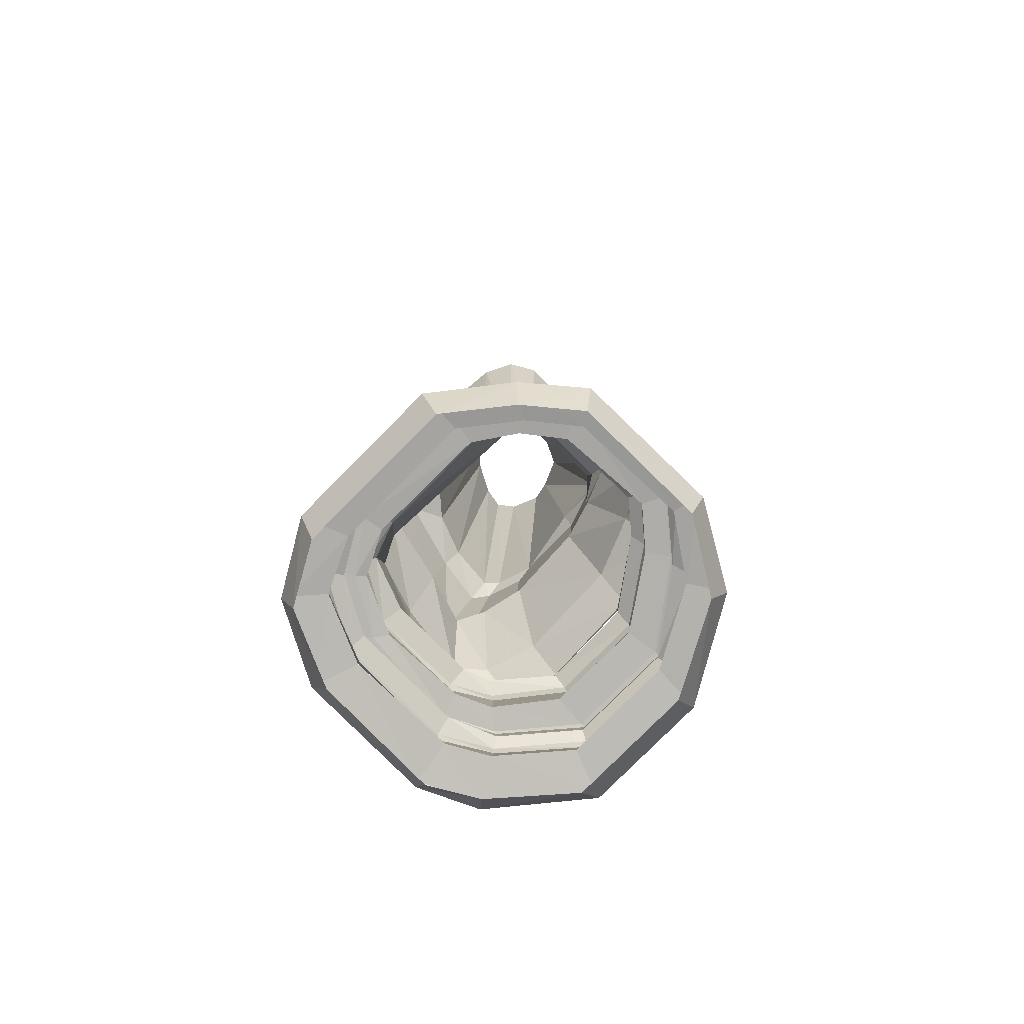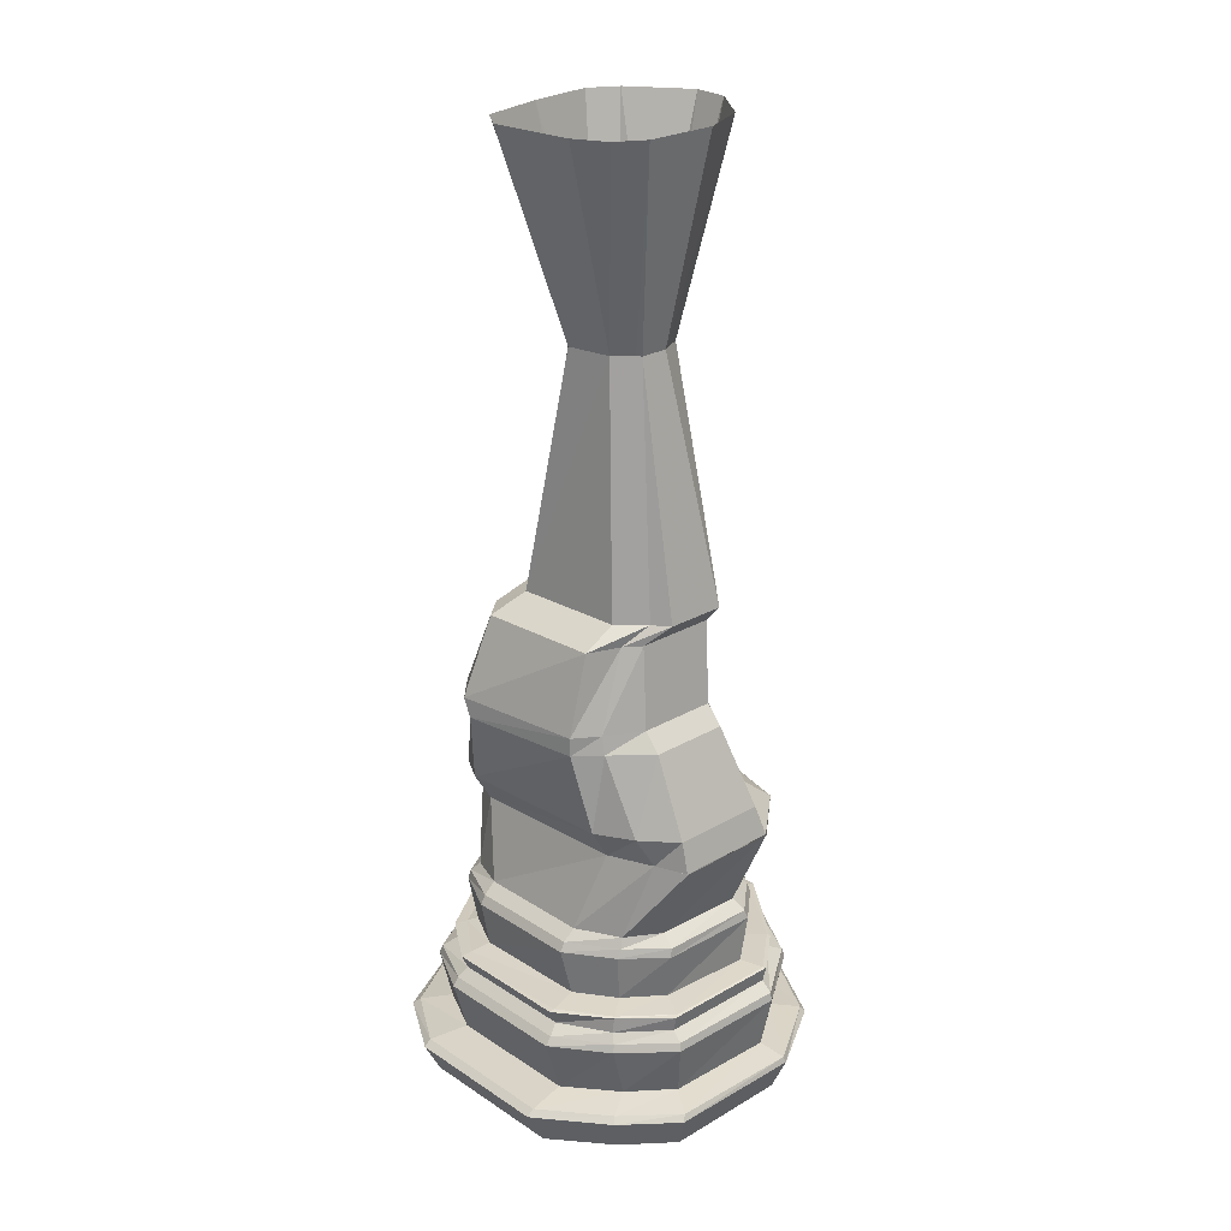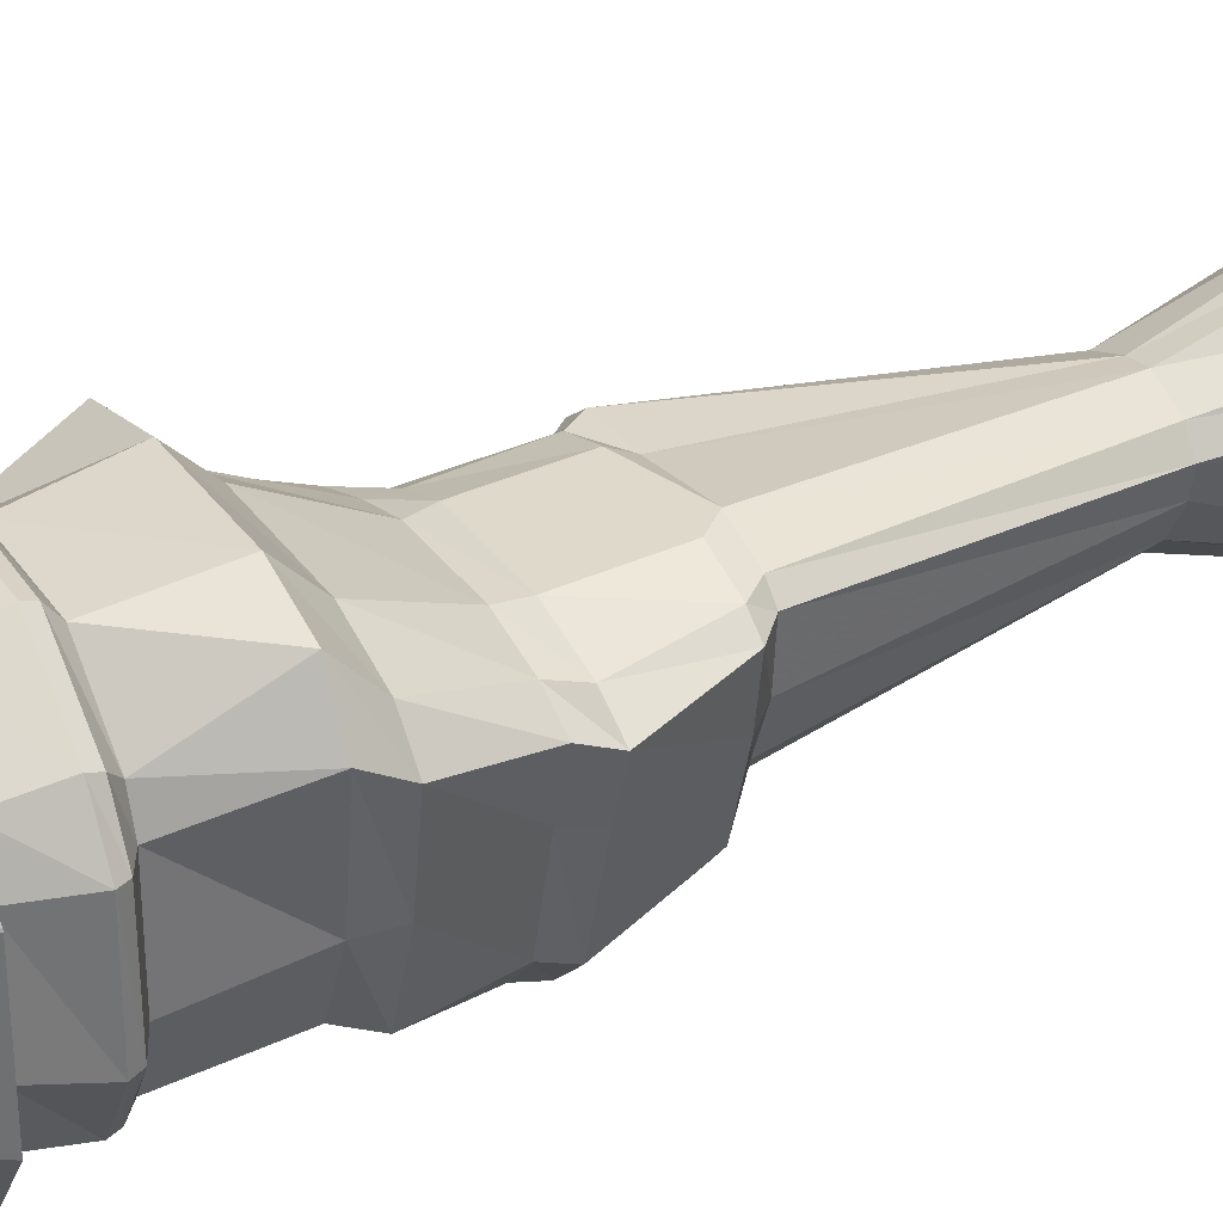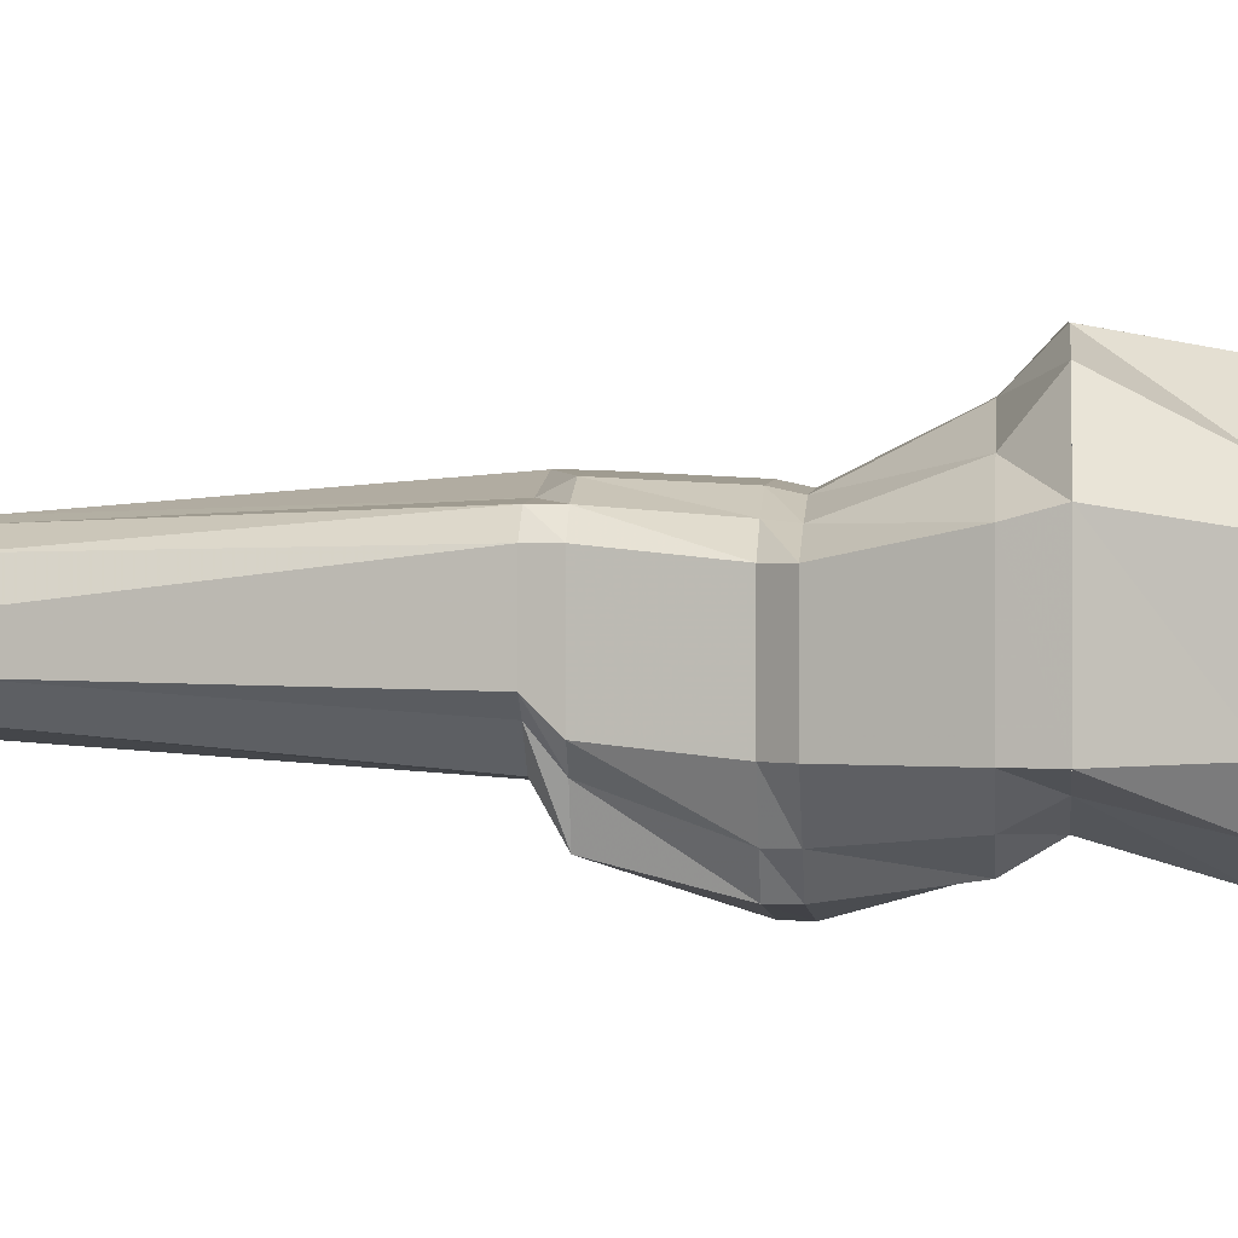
<metadata>
{"format":"obj","ext":"obj","renderer":"f3d","projection":"perspective","resolution":1024,"background":"white","views":[{"elev":-79.6,"azim":-134.8,"up":"+Y"},{"elev":24.9,"azim":-133.5,"up":"+Y"},{"elev":34.0,"azim":61.6,"up":"+Z"},{"elev":0.8,"azim":-85.3,"up":"+Z"}]}
</metadata>
<code>
v -1.094 -6.258 0.3047
v -0.8438 -6.258 0.5938
v -0.8203 -6.188 0.5781
v -1.078 -6.188 0.2812
v -1.078 -6.258 -0.4922
v -1.016 -6.625 -0.4609
v -1.062 -6.625 0.2656
v -0.8281 -6.625 0.5391
v -0.2969 -6.258 0.9688
v -0.2969 -6.188 0.9453
v -0.2969 -6.109 0.8281
v -0.7891 -6.109 0.4766
v -0.9844 -6.109 0.25
v -1.07 -6.188 -0.4766
v -0.8203 -6.258 -0.7812
v -0.7969 -6.625 -0.7422
v -0.9219 -6.648 -0.9062
v -1.219 -6.648 -0.5547
v -1.227 -6.648 0.3438
v -0.9375 -6.648 0.6953
v -0.3125 -6.625 0.8906
v 0.3984 -6.258 0.9688
v 0.3984 -6.188 0.9453
v 0.3984 -6.109 0.8438
v 0.8438 -6.258 0.6172
v 0.8438 -6.188 0.5938
v 0.7891 -6.109 0.5078
v 0.9062 -5.5 0.8516
v 0.5 -5.5 0.9688
v -0.2969 -6.109 0.8203
v -0.3125 -5.5 0.9297
v -0.8438 -5.5 0.7891
v -1.219 -5.5 0.3438
v -0.9688 -6.109 -0.4531
v -0.8203 -6.188 -0.75
v -0.4688 -6.258 -1.023
v -0.5 -6.625 -0.9453
v -0.5469 -6.648 -1.164
v -0.5469 -6.656 -1.203
v -0.9297 -6.656 -0.9219
v -1.234 -6.656 -0.5859
v -1.242 -6.656 0.3672
v -0.9609 -6.656 0.7109
v -0.3516 -6.648 1.133
v 0.4141 -6.625 0.8828
v 0.8125 -6.625 0.5703
v 1.031 -6.258 0.3047
v 1 -6.188 0.3047
v 0.8594 -6.109 0.3047
v 1.094 -5.5 0.5312
v 1.094 -5.266 0.3906
v 0.9062 -5.266 0.5938
v 0.5 -5.266 0.7188
v -0.3125 -5.266 0.6875
v -0.7812 -5.266 0.5
v -1.211 -5.5 0.3438
v -1.156 -5.266 0.2812
v -1.211 -5.5 -0.4688
v -1.156 -5.266 -0.4688
v -0.9688 -5.5 -0.5625
v -0.9062 -5.266 -0.6875
v -0.625 -5.5 -0.7031
v -0.4688 -6.109 -0.8906
v -0.8047 -6.109 -0.7188
v -1.219 -5.5 -0.4688
v 1.023 -6.258 -0.4375
v 1.008 -6.188 -0.4141
v 0.8594 -6.109 -0.375
v 1 -5.5 -0.1875
v 1 -5.266 -0.2031
v 0.7812 -4.656 -0.1875
v 0.9062 -4.656 0.2188
v 0.6875 -4.656 0.3281
v 0.3438 -4.656 0.4062
v -0.2812 -4.656 0.375
v -0.5938 -4.656 0.2812
v -0.9062 -4.656 0.1562
v -0.9062 -4.656 -0.4688
v -0.6562 -4.656 -0.75
v -0.625 -5.266 -0.8438
v 0.5938 -5.5 -0.7578
v 0.4219 -6.109 -0.8906
v 0.4219 -6.188 -0.9844
v -0.4688 -6.188 -0.9844
v 0.7891 -6.258 -0.8438
v 0.7734 -6.188 -0.8281
v 0.7031 -6.109 -0.7891
v 0.8125 -5.5 -0.6484
v 0.8125 -5.266 -0.7812
v 0.625 -4.656 -0.8438
v 0.7188 -4.516 -0.8438
v 0.9062 -4.516 -0.1719
v 1.031 -4.516 0.2188
v 0.8125 -4.516 0.3438
v 0.4062 -4.516 0.4375
v -0.2812 -4.516 0.4062
v -0.5625 -4.516 0.2969
v -0.7812 -4.516 0.1562
v -0.7812 -4.516 -0.4688
v -0.625 -4.516 -0.75
v -0.5 -4.656 -0.9375
v 0.5938 -5.266 -0.9062
v 0.4219 -6.258 -1.023
v 0.9297 -6.625 0.3047
v 0.9531 -6.625 -0.3594
v 0.75 -6.625 -0.7891
v 0.4219 -6.625 -0.9531
v 0.4453 -6.648 -1.117
v 0.4531 -6.656 -1.203
v 0.4531 -6.773 -1.148
v -0.5469 -6.773 -1.148
v -0.9297 -6.773 -0.9297
v -1.211 -6.773 -0.5859
v -1.219 -6.773 0.3516
v -0.9141 -6.773 0.7188
v -0.3516 -6.656 1.164
v 0.4297 -6.648 1.133
v 0.9297 -6.648 0.7109
v 1.102 -6.648 0.3672
v 1.047 -6.648 -0.4375
v 0.8047 -6.648 -0.8516
v 0.8438 -6.656 -0.9453
v 0.8281 -6.773 -0.9297
v 0.8984 -6.844 -1.031
v 0.4766 -6.844 -1.227
v -0.5781 -6.844 -1.227
v -0.9688 -6.844 -0.9609
v -1.289 -6.844 -0.5938
v -1.305 -6.844 0.3516
v -0.9609 -6.844 0.8516
v -0.3516 -6.773 1.141
v 0.4297 -6.656 1.164
v 0.9297 -6.656 0.7344
v 1.141 -6.656 0.3672
v 1.133 -6.656 -0.5078
v 1.055 -6.773 -0.5078
v 1.188 -6.844 -0.5234
v 1.203 -6.906 -0.5391
v 0.9219 -6.906 -1.047
v 0.4766 -6.906 -1.273
v -0.5781 -6.906 -1.273
v -0.9844 -6.906 -0.9766
v -1.305 -6.906 -0.6094
v -1.32 -6.906 0.3516
v -0.9688 -6.906 0.875
v -0.3672 -6.844 1.203
v 0.4297 -6.773 1.141
v 0.9141 -6.773 0.7266
v 1.062 -6.773 0.3672
v 1.195 -6.844 0.3906
v 1.211 -6.906 0.4062
v 1.102 -7.328 0.3828
v 1.086 -7.328 -0.4609
v 0.8828 -7.328 -0.9609
v 0.4844 -7.328 -1.148
v -0.5781 -7.328 -1.148
v -0.9531 -7.328 -0.8516
v -1.211 -7.328 -0.5312
v -1.234 -7.328 0.3359
v -0.9375 -7.328 0.7734
v -0.3672 -6.906 1.234
v 0.4609 -6.844 1.203
v 0.9844 -6.844 0.7578
v 0.9844 -6.906 0.7812
v 0.9219 -7.328 0.6797
v -0.3672 -7.328 1.078
v 0.4609 -6.906 1.234
v 0.4609 -7.328 1.078
v 0.5781 -7.375 1.383
v 1.203 -7.375 0.8594
v 1.086 -7.328 0.3828
v 1.414 -7.375 0.4297
v 1.102 -7.328 -0.4609
v 1.398 -7.375 -0.5703
v 1.07 -7.375 -1.141
v 0.5938 -7.375 -1.43
v -0.6016 -7.375 -1.43
v -1.078 -7.375 -1.055
v -1.414 -7.375 -0.6641
v -1.438 -7.375 0.375
v -0.9375 -7.328 0.7656
v -1.078 -7.375 0.9609
v -0.3594 -7.375 1.383
v -1.336 -7.688 0.3672
v -1.016 -7.695 0.8828
v -1.102 -7.422 0.9922
v -1.453 -7.422 0.3906
v -1.328 -7.695 -0.6328
v -1.438 -7.422 -0.6953
v -1.031 -7.695 -0.9922
v -1.109 -7.422 -1.086
v -0.6016 -7.695 -1.336
v -0.6016 -7.422 -1.484
v 0.6016 -7.695 -1.336
v 0.5938 -7.422 -1.484
v 1.039 -7.695 -1.094
v 1.117 -7.422 -1.18
v 1.289 -7.695 -0.5391
v 1.43 -7.422 -0.5859
v 1.305 -7.695 0.4219
v 1.438 -7.422 0.4453
v 1.102 -7.695 0.7734
v 1.234 -7.422 0.8828
v 0.5781 -7.695 1.234
v 0.5781 -7.422 1.422
v -0.3594 -7.695 1.234
v -0.3594 -7.422 1.422
v 0.4375 -4.656 -1.062
v 0.5 -4.516 -1.062
v 0.4375 -3.906 -0.8438
v 0.5938 -3.906 -0.6562
v 0.75 -3.906 -0.1094
v 0.8125 -3.906 0.2812
v 0.6875 -3.906 0.375
v 0.4062 -3.906 0.4688
v -0.2812 -3.906 0.4375
v -0.5625 -3.906 0.3438
v -0.6875 -3.906 0.2188
v -0.6875 -3.906 -0.4062
v -0.5938 -3.906 -0.5312
v -0.5 -4.516 -0.9375
v -0.5 -3.906 -0.7812
v -0.5 -3.766 -0.5312
v 0.3438 -3.766 -0.5859
v 0.5 -3.766 -0.4062
v 0.625 -3.766 -0.07812
v 0.6562 -3.766 0.2812
v 0.5625 -3.766 0.375
v 0.2812 -3.766 0.4688
v -0.2734 -3.766 0.3672
v -0.6562 -3.766 0.3438
v -0.8125 -3.766 0.2188
v -0.8125 -3.766 -0.25
v -0.6875 -3.766 -0.3438
v 0 -1.891 0.3125
v -0.1562 -1.891 0.2812
v -0.375 -1.891 0.1875
v -0.4688 -1.891 0
v -0.4688 -1.891 -0.2188
v -0.4375 -1.891 -0.25
v -0.3125 -1.891 -0.375
v 0.03125 -1.891 -0.4375
v 0.1562 -1.891 -0.3125
v 0.2812 -1.891 -0.07812
v 0.3125 -1.891 0.09375
v 0.2188 -1.891 0.2188
v 0.5312 -0.3438 0.5312
v 0.09375 -0.3438 0.8438
v -0.1875 -0.3438 0.8125
v -0.5938 -0.3438 0.5
v -0.7812 -0.3438 0.09375
v -0.7812 -0.3438 -0.4688
v -0.6562 -0.3438 -0.6875
v -0.4062 -0.3438 -0.8125
v 0.25 -0.3438 -0.875
v 0.4688 -0.3438 -0.7188
v 0.5938 -0.3438 -0.2031
v 0.6562 -0.3438 0.3125
f 1 2 3
f 1 3 4
f 1 4 5
f 1 5 6
f 1 6 7
f 1 7 2
f 2 7 8
f 2 8 9
f 2 9 10
f 2 10 3
f 3 10 11
f 3 11 12
f 3 12 4
f 4 12 13
f 4 13 14
f 4 14 5
f 5 14 15
f 5 15 16
f 5 16 6
f 6 16 17
f 6 17 18
f 6 18 7
f 7 18 19
f 7 19 8
f 8 19 20
f 8 20 21
f 8 21 9
f 9 21 22
f 9 22 23
f 9 23 10
f 10 23 24
f 10 24 11
f 22 25 26
f 22 26 23
f 23 26 27
f 23 27 24
f 24 27 28
f 24 28 29
f 24 29 30
f 30 29 31
f 30 31 12
f 12 31 32
f 12 32 13
f 13 32 33
f 13 33 34
f 13 34 14
f 14 34 35
f 14 35 15
f 15 35 36
f 15 36 37
f 15 37 16
f 16 37 38
f 16 38 17
f 17 38 39
f 17 39 40
f 17 40 18
f 18 40 41
f 18 41 19
f 19 41 42
f 19 42 20
f 20 42 43
f 20 43 44
f 20 44 21
f 21 44 45
f 21 45 22
f 22 45 25
f 25 45 46
f 25 46 47
f 25 47 48
f 25 48 26
f 26 48 49
f 26 49 27
f 27 49 50
f 27 50 28
f 28 50 51
f 28 51 52
f 28 52 29
f 29 52 53
f 29 53 31
f 31 53 54
f 31 54 32
f 32 54 55
f 32 55 56
f 56 55 57
f 56 57 58
f 58 57 59
f 58 59 60
f 60 59 61
f 60 61 62
f 60 62 63
f 60 63 64
f 60 64 65
f 65 64 34
f 65 34 33
f 47 66 67
f 47 67 48
f 48 67 68
f 48 68 49
f 49 68 69
f 49 69 50
f 50 69 70
f 50 70 51
f 51 70 71
f 51 71 72
f 51 72 52
f 52 72 73
f 52 73 53
f 53 73 74
f 53 74 54
f 54 74 75
f 54 75 55
f 55 75 76
f 55 76 57
f 57 76 77
f 57 77 59
f 59 77 78
f 59 78 61
f 61 78 79
f 61 79 80
f 61 80 62
f 62 80 81
f 62 81 82
f 62 82 63
f 63 82 83
f 63 83 84
f 63 84 64
f 64 84 35
f 64 35 34
f 66 85 86
f 66 86 67
f 67 86 87
f 67 87 68
f 68 87 88
f 68 88 69
f 69 88 89
f 69 89 70
f 70 89 90
f 70 90 71
f 71 90 91
f 71 91 92
f 71 92 72
f 72 92 93
f 72 93 73
f 73 93 94
f 73 94 74
f 74 94 95
f 74 95 75
f 75 95 96
f 75 96 76
f 76 96 97
f 76 97 77
f 77 97 98
f 77 98 78
f 78 98 99
f 78 99 79
f 79 99 100
f 79 100 101
f 79 101 80
f 80 101 102
f 80 102 81
f 81 102 88
f 81 88 87
f 81 87 82
f 82 87 86
f 82 86 83
f 83 86 85
f 83 85 103
f 83 103 84
f 84 103 36
f 84 36 35
f 46 104 47
f 47 104 66
f 66 104 105
f 66 105 85
f 85 105 106
f 85 106 103
f 103 106 107
f 103 107 36
f 36 107 37
f 37 107 108
f 37 108 38
f 38 108 109
f 38 109 39
f 39 109 110
f 39 110 111
f 39 111 40
f 40 111 112
f 40 112 41
f 41 112 113
f 41 113 42
f 42 113 114
f 42 114 43
f 43 114 115
f 43 115 116
f 43 116 44
f 44 116 117
f 44 117 45
f 45 117 46
f 46 117 118
f 46 118 104
f 104 118 119
f 104 119 105
f 105 119 120
f 105 120 106
f 106 120 121
f 106 121 107
f 107 121 108
f 108 121 122
f 108 122 109
f 109 122 123
f 109 123 110
f 110 123 124
f 110 124 125
f 110 125 111
f 111 125 126
f 111 126 112
f 112 126 127
f 112 127 113
f 113 127 128
f 113 128 114
f 114 128 129
f 114 129 115
f 115 129 130
f 115 130 131
f 115 131 116
f 116 131 132
f 116 132 117
f 117 132 118
f 118 132 133
f 118 133 119
f 119 133 134
f 119 134 120
f 120 134 135
f 120 135 121
f 121 135 122
f 122 135 136
f 122 136 123
f 123 136 137
f 123 137 124
f 124 137 138
f 124 138 139
f 124 139 125
f 125 139 140
f 125 140 126
f 126 140 141
f 126 141 127
f 127 141 142
f 127 142 128
f 128 142 143
f 128 143 129
f 129 143 144
f 129 144 130
f 130 144 145
f 130 145 146
f 130 146 131
f 131 146 147
f 131 147 132
f 132 147 133
f 133 147 148
f 133 148 134
f 134 148 149
f 134 149 135
f 135 149 136
f 136 149 150
f 136 150 137
f 137 150 151
f 137 151 138
f 138 151 152
f 138 152 153
f 138 153 139
f 139 153 154
f 139 154 140
f 140 154 155
f 140 155 141
f 141 155 156
f 141 156 142
f 142 156 157
f 142 157 143
f 143 157 158
f 143 158 144
f 144 158 159
f 144 159 145
f 145 159 160
f 145 160 161
f 145 161 146
f 146 161 162
f 146 162 147
f 147 162 148
f 148 162 163
f 148 163 149
f 149 163 150
f 150 163 164
f 150 164 151
f 151 164 165
f 151 165 152
f 160 166 161
f 161 166 167
f 161 167 162
f 162 167 163
f 163 167 164
f 164 167 168
f 164 168 165
f 165 168 169
f 165 169 170
f 165 170 171
f 171 170 172
f 171 172 173
f 173 172 174
f 173 174 154
f 154 174 175
f 154 175 155
f 155 175 176
f 155 176 156
f 156 176 177
f 156 177 157
f 157 177 178
f 157 178 158
f 158 178 179
f 158 179 159
f 159 179 180
f 159 180 181
f 181 180 182
f 181 182 166
f 166 182 183
f 166 183 168
f 166 168 167
f 184 185 186
f 184 186 187
f 184 187 188
f 188 187 189
f 188 189 190
f 190 189 191
f 190 191 192
f 192 191 193
f 192 193 194
f 194 193 195
f 194 195 196
f 196 195 197
f 196 197 198
f 198 197 199
f 198 199 200
f 200 199 201
f 200 201 202
f 202 201 203
f 202 203 204
f 204 203 205
f 204 205 206
f 206 205 207
f 206 207 185
f 185 207 186
f 186 207 183
f 186 183 182
f 186 182 187
f 187 182 180
f 187 180 189
f 189 180 179
f 189 179 191
f 191 179 178
f 191 178 193
f 193 178 177
f 193 177 195
f 195 177 176
f 195 176 197
f 197 176 175
f 197 175 199
f 199 175 174
f 199 174 201
f 201 174 172
f 201 172 203
f 203 172 170
f 203 170 205
f 205 170 169
f 205 169 207
f 207 169 183
f 183 169 168
f 88 102 89
f 89 102 208
f 89 208 90
f 90 208 209
f 90 209 91
f 91 209 210
f 91 210 211
f 91 211 92
f 92 211 212
f 92 212 93
f 93 212 213
f 93 213 94
f 94 213 214
f 94 214 95
f 95 214 215
f 95 215 96
f 96 215 216
f 96 216 97
f 97 216 217
f 97 217 98
f 98 217 218
f 98 218 99
f 99 218 219
f 99 219 100
f 100 219 220
f 100 220 221
f 100 221 101
f 101 221 208
f 101 208 102
f 208 221 209
f 209 221 222
f 209 222 210
f 210 222 223
f 210 223 224
f 210 224 211
f 211 224 225
f 211 225 212
f 212 225 226
f 212 226 213
f 213 226 227
f 213 227 214
f 214 227 228
f 214 228 215
f 215 228 229
f 215 229 216
f 216 229 230
f 216 230 217
f 217 230 231
f 217 231 218
f 218 231 232
f 218 232 219
f 219 232 233
f 219 233 220
f 220 233 234
f 220 234 222
f 220 222 221
f 230 229 235
f 230 235 236
f 230 236 231
f 231 236 237
f 231 237 232
f 232 237 238
f 232 238 233
f 233 238 239
f 233 239 234
f 234 239 240
f 234 240 223
f 234 223 222
f 224 223 241
f 224 241 242
f 224 242 225
f 225 242 243
f 225 243 226
f 226 243 244
f 226 244 227
f 227 244 245
f 227 245 228
f 228 245 246
f 228 246 229
f 229 246 235
f 235 246 247
f 235 247 248
f 235 248 236
f 236 248 249
f 236 249 237
f 237 249 250
f 237 250 238
f 238 250 251
f 238 251 239
f 239 251 252
f 239 252 240
f 240 252 253
f 240 253 241
f 240 241 223
f 242 241 254
f 242 254 255
f 242 255 243
f 243 255 256
f 243 256 244
f 244 256 257
f 244 257 245
f 245 257 258
f 245 258 246
f 246 258 247
f 241 253 254

</code>
